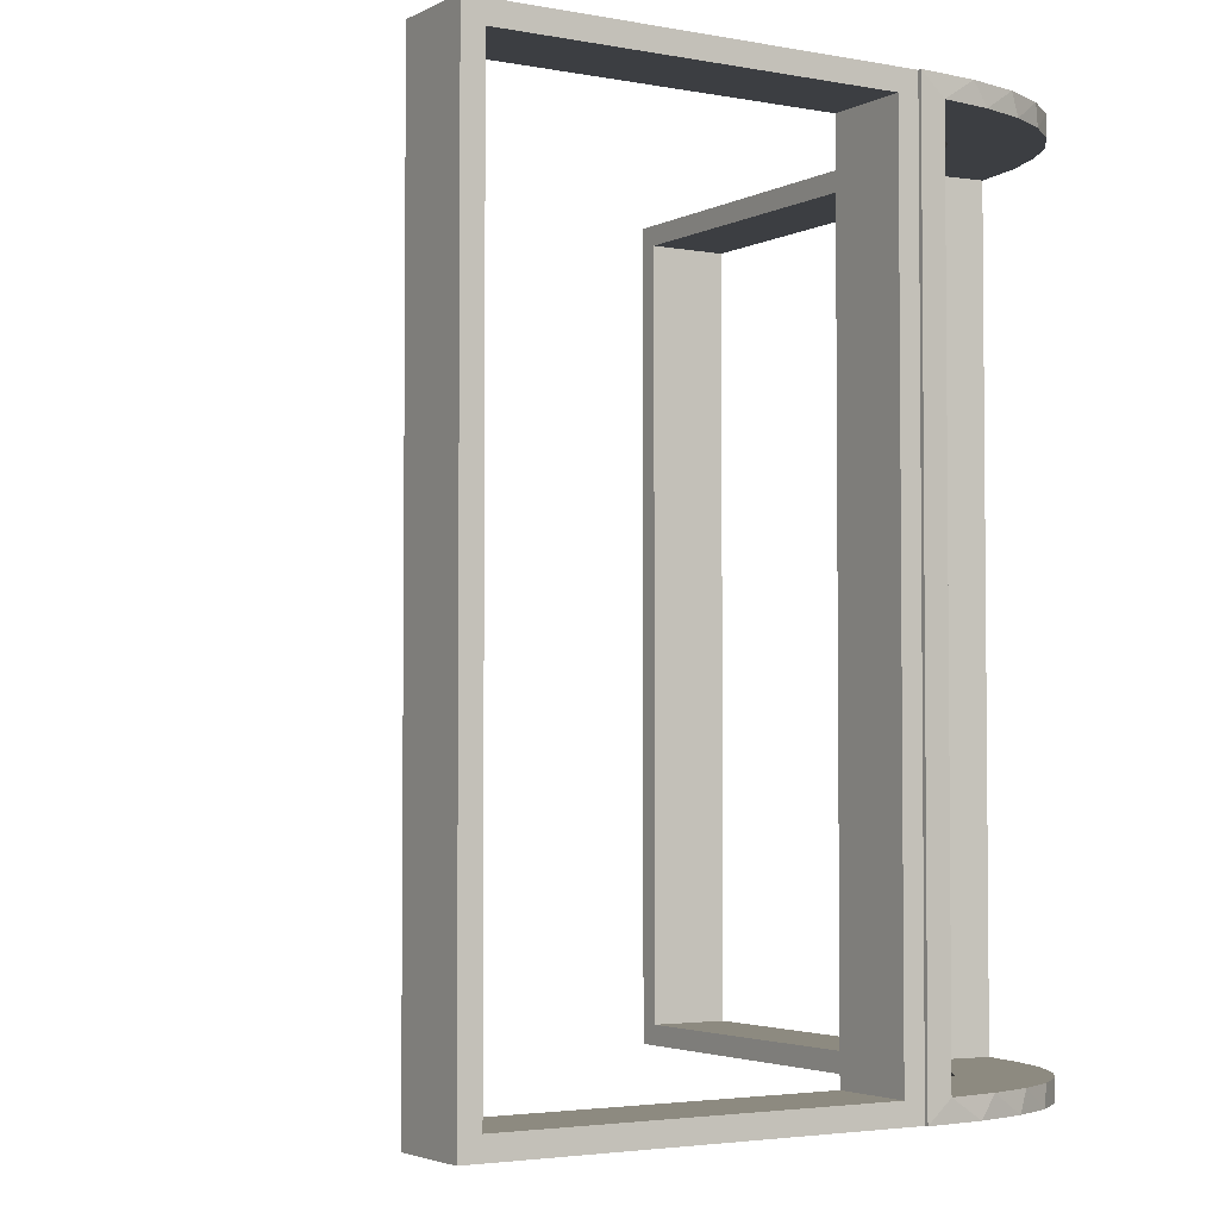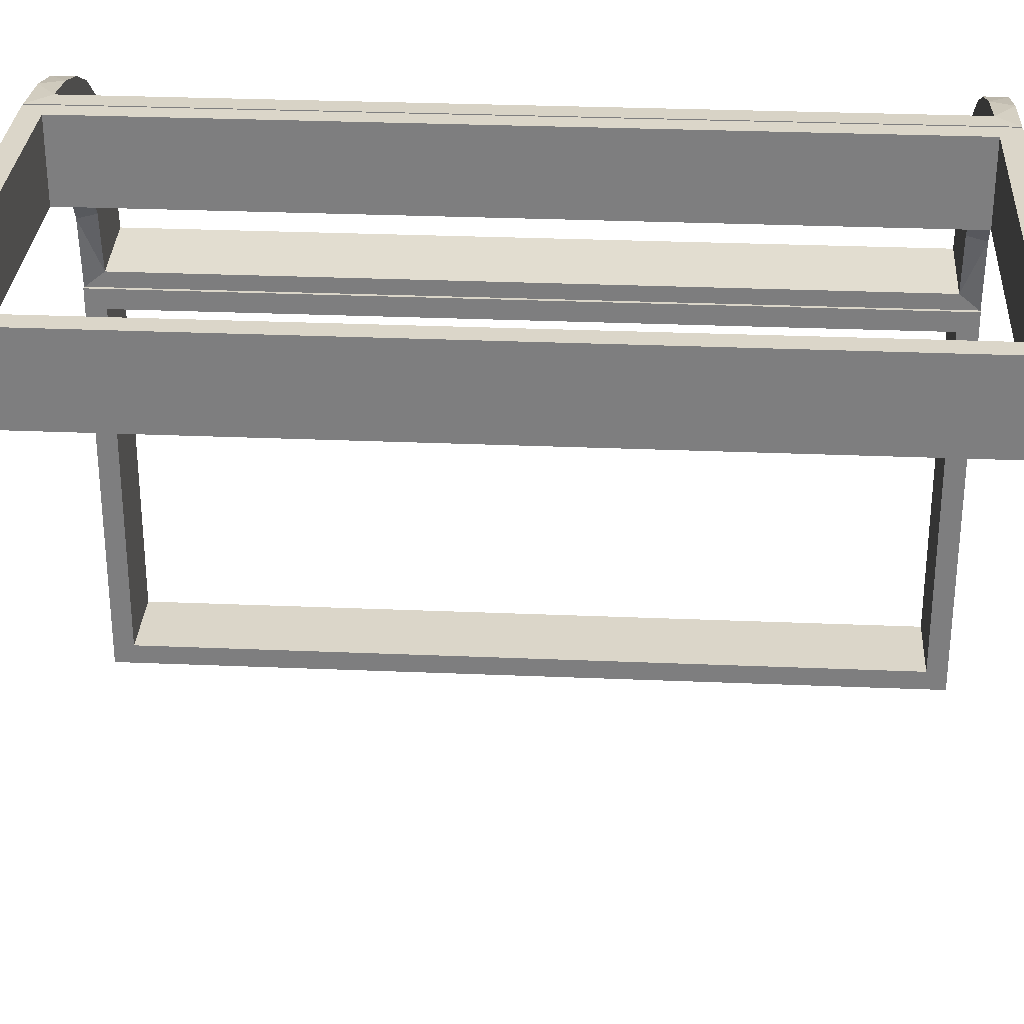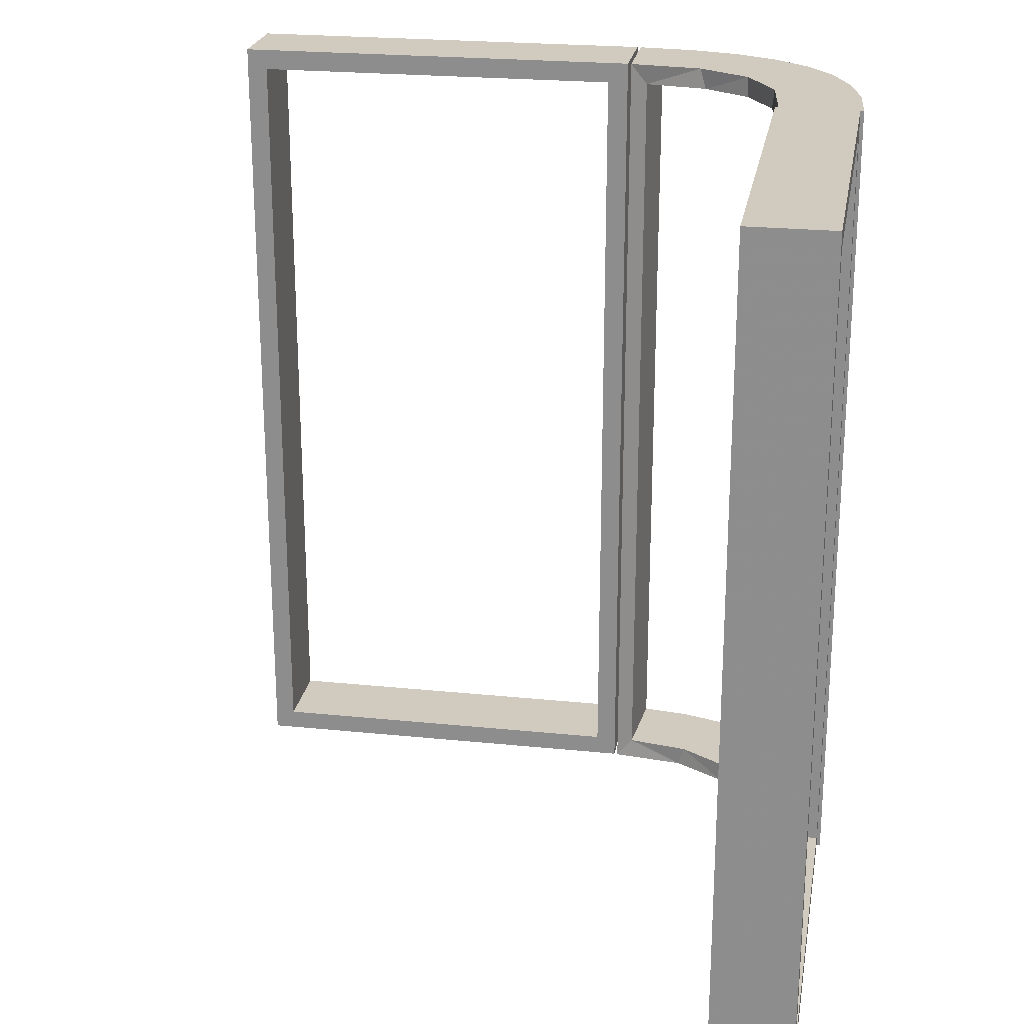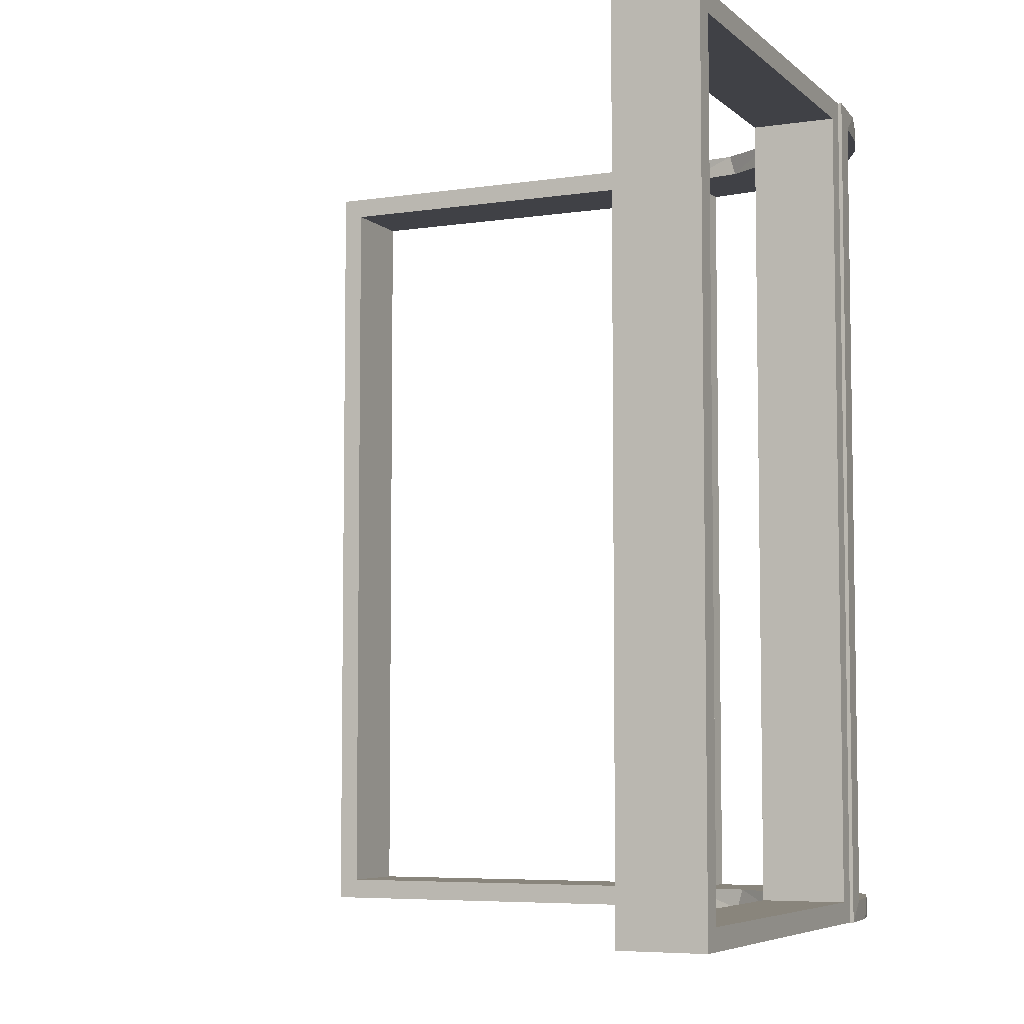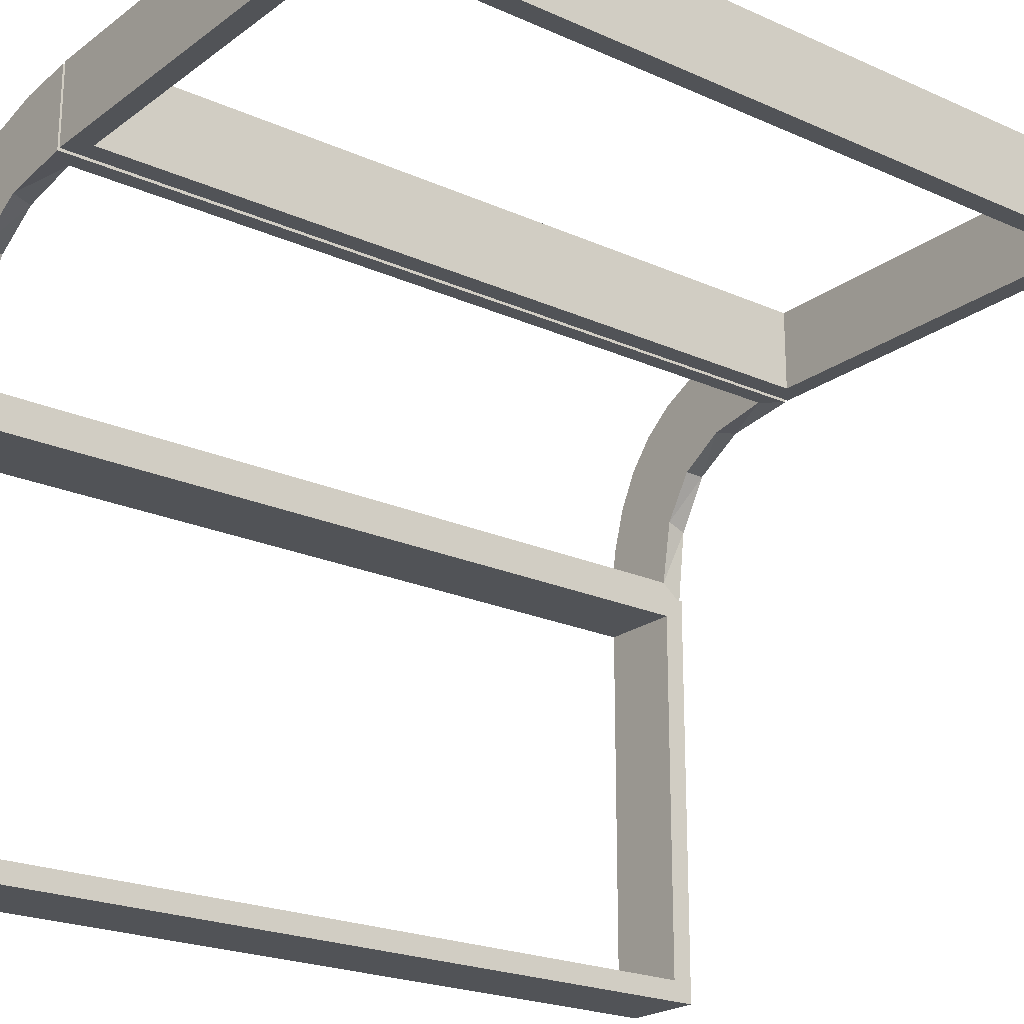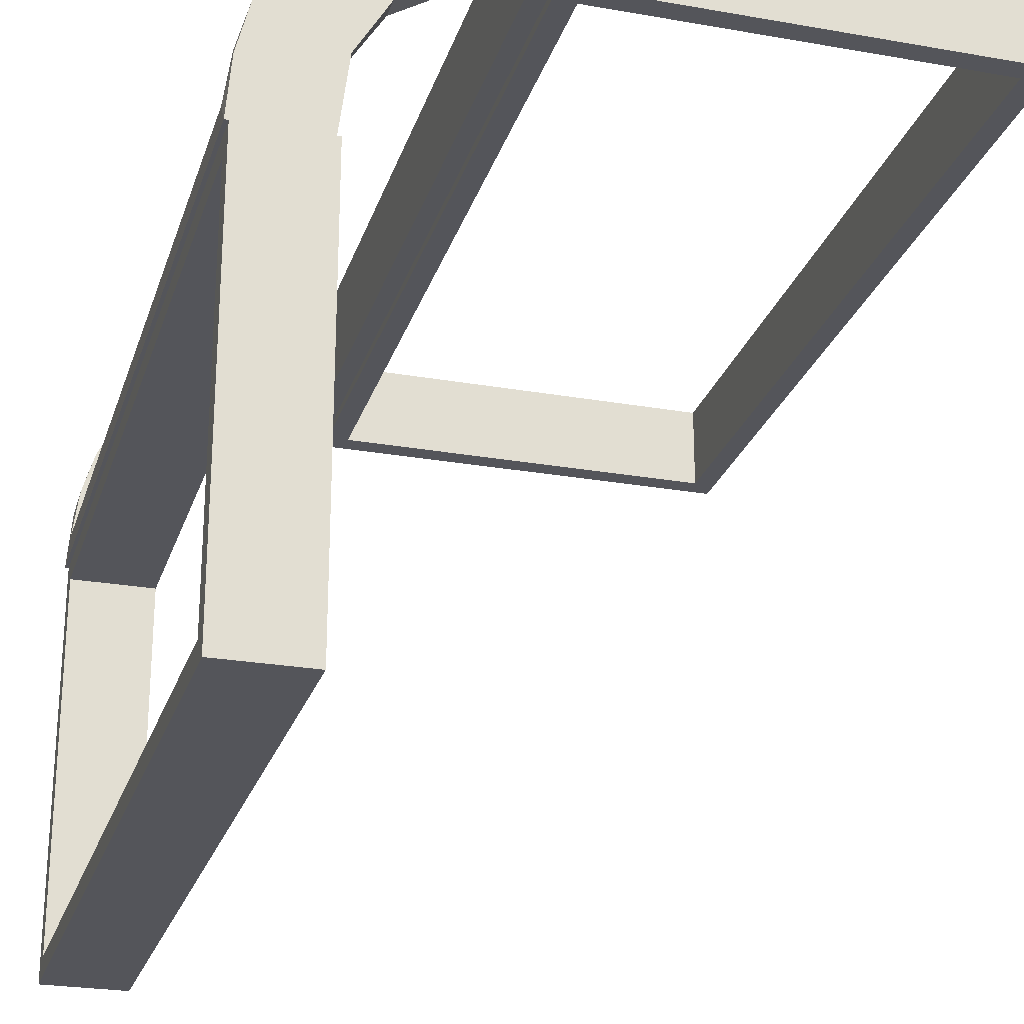
<metadata>
{"format":"obj","ext":"obj","renderer":"f3d","projection":"perspective","resolution":1024,"background":"white","views":[{"elev":-3.3,"azim":58.0,"up":"+Z"},{"elev":30.1,"azim":-86.5,"up":"+Y"},{"elev":23.4,"azim":9.8,"up":"+Z"},{"elev":-6.0,"azim":24.5,"up":"+Z"},{"elev":-21.9,"azim":-128.2,"up":"+Y"},{"elev":-24.9,"azim":164.0,"up":"+Y"}]}
</metadata>
<code>
v 0 0.3 0
v 0 0.3 -0.5
v 0 0.3 0.5
v 0 0.2 0
v 0 0.2 -0.5
v 0 0.2 0.5
v 0.134 0.2789 -0.5
v 0.134 0.2789 0.5
v 0.03392 0.298 0
v 0.03392 0.298 -0.475
v 0.03392 0.298 0.2375
v 0.03392 0.298 -0.2375
v 0.03392 0.298 0.475
v 0.2798 0.1401 -0.475
v 0.2798 0.1401 0.475
v 0.2602 0.18 -0.5
v 0.2602 0.18 0.5
v 0.2794 -0.0007887 0.125
v 0.2794 -0.0007887 0.25
v 0.004353 0.1992 0
v 0.004353 0.1992 -0.5
v 0.004353 0.1992 -0.25
v 0.004353 0.2492 0
v 0.004353 0.2492 -0.25
v 0.004353 0.2492 -0.125
v 0.004353 0.2992 0
v 0.004353 0.2992 -0.5
v 0.004353 0.2242 -0.25
v 0.004353 0.2242 -0.125
v 0.004353 0.2742 -0.25
v 0.004353 0.2742 -0.125
v 0.02934 0.2486 0
v 0.02934 0.2486 -0.1188
v 0.02934 0.2486 -0.2375
v 0.1011 0.1857 0.475
v 0.2294 -0.0007887 0.125
v 0.2294 -0.0007887 0.25
v 0.2294 -0.0007887 -0.25
v 0.2294 -0.0007887 -0.125
v 0.1899 0.2521 -0.475
v 0.1899 0.2521 0.475
v 0.1565 0.1514 0.5
v 0.1565 0.1514 0.475
v 0.1565 0.1514 -0.475
v 0.1565 0.1514 -0.5
v 0.03163 0.2733 -0.1188
v 0.03163 0.2733 0.2375
v 0.03163 0.2733 -0.2375
v 0.03163 0.2733 0.1188
v 0.2042 0.01962 0
v 0.2042 0.01962 -0.1583
v 0.2042 0.01962 -0.3167
v 0.2042 0.01962 -0.475
v 0.2042 0.01962 0.475
v 0.2042 0.01962 0.3167
v 0.2042 0.01962 0.1583
v 0.02705 0.2238 -0.1188
v 0.02705 0.2238 0.2375
v 0.02705 0.2238 -0.2375
v 0.02705 0.2238 0.1188
v 0.2537 0.0242 0
v 0.2537 0.0242 -0.1188
v 0.2537 0.0242 -0.2375
v 0.3044 -0.0007887 0
v 0.3044 -0.0007887 -0.5
v 0.3044 -0.0007887 0.5
v 0.3044 -0.0007887 -0.25
v 0.2544 -0.0007887 0
v 0.2544 -0.0007887 -0.25
v 0.2544 -0.0007887 -0.125
v 0.07373 0.2936 -0.5
v 0.004351 0.2492 0
v 0.004351 0.2492 0.125
v 0.004351 0.2492 0.25
v 0.004351 0.2992 0
v 0.004351 0.2992 0.25
v 0.004351 0.2992 0.5
v 0.004351 0.2242 0.125
v 0.004351 0.2242 0.25
v 0.004351 0.2742 0.125
v 0.004351 0.2742 0.25
v 0.004351 0.1992 0
v 0.004351 0.1992 0.5
v 0.02934 0.2486 0
v 0.02934 0.2486 0.2375
v 0.02934 0.2486 0.1188
v 0.1935 0.08832 -0.5
v 0.1935 0.08832 0.5
v 0.229 0.02191 -0.1188
v 0.229 0.02191 0.2375
v 0.229 0.02191 -0.2375
v 0.229 0.02191 0.1188
v -0.5 0.3 0
v -0.5 0.3 -0.5
v -0.5 0.3 0.5
v -0.5 0.2 0
v -0.5 0.2 -0.5
v -0.5 0.2 0.5
v 0.2987 0.06859 0.5
v 0.2987 0.06859 -0.5
v -0.025 0.3 0
v -0.025 0.3 -0.475
v -0.025 0.3 0.475
v -0.025 0.2 0
v -0.025 0.2 -0.475
v -0.025 0.2 0.475
v 0.3 0 0
v 0.3 0 -0.5
v 0.3 0 0.5
v 0.3 -0.475 0
v 0.3 -0.475 -0.475
v 0.3 -0.475 0.475
v 0.3 -0.5 0
v 0.3 -0.5 -0.5
v 0.3 -0.5 0.5
v 0.3 -0.025 0
v 0.3 -0.025 -0.475
v 0.3 -0.025 0.475
v 0.02476 0.1991 0
v 0.02476 0.1991 0.475
v 0.02476 0.1991 0.3167
v 0.02476 0.1991 0.1583
v 0.02476 0.1991 0
v 0.02476 0.1991 -0.1583
v 0.02476 0.1991 -0.3167
v 0.02476 0.1991 -0.475
v 0.2784 0.02649 -0.1188
v 0.2784 0.02649 0.2375
v 0.2784 0.02649 -0.2375
v 0.2784 0.02649 0.1188
v 0.284 0.1289 -0.5
v 0.284 0.1289 0.5
v 0.2537 0.0242 0
v 0.2537 0.0242 0.2375
v 0.2537 0.0242 0.1188
v 0.1452 0.2747 -0.475
v 0.2544 -0.0007887 0
v 0.2544 -0.0007887 0.125
v 0.2544 -0.0007887 0.25
v 0.07372 0.2936 0.5
v 0.2952 0.0881 0.475
v 0.2952 0.0881 -0.475
v 0.1852 0.255 0.5
v 0.1852 0.255 -0.5
v 0.2044 -0.0007887 0
v 0.2044 -0.0007887 0.25
v 0.2044 -0.0007887 -0.5
v 0.2044 -0.0007887 0.5
v 0.3031 0.02878 0
v 0.3031 0.02878 -0.475
v 0.3031 0.02878 0.2375
v 0.3031 0.02878 -0.2375
v 0.3031 0.02878 0.475
v 0.2272 0.2221 -0.475
v 0.2272 0.2221 -0.5
v 0.2272 0.2221 0.5
v 0.2272 0.2221 0.475
v 0.09346 0.1883 0.5
v 0.09346 0.1883 -0.5
v 0.2572 0.1847 0.475
v 0.2572 0.1847 -0.475
v 0.09324 0.29 0.475
v 0.09324 0.29 -0.475
v 0.2 0 0
v 0.2 0 -0.5
v 0.2 0 0.5
v 0.2 -0.475 0
v 0.2 -0.475 -0.475
v 0.2 -0.475 0.475
v 0.2 -0.5 0
v 0.2 -0.5 -0.5
v 0.2 -0.5 0.5
v 0.2 -0.025 0
v 0.2 -0.025 -0.475
v 0.2 -0.025 0.475
v 0.2794 -0.0007887 -0.25
v 0.2794 -0.0007887 -0.125
v 0.1452 0.2747 0.475
v 0.1909 0.09599 0.475
v 0.1909 0.09599 -0.475
v -0.475 0.3 0
v -0.475 0.3 -0.475
v -0.475 0.3 0.475
v -0.475 0.2 0
v -0.475 0.2 -0.475
v -0.475 0.2 0.475
v 0.1011 0.1857 -0.475
f 52 53 147
f 147 53 87
f 44 45 180
f 51 52 145
f 147 145 52
f 145 50 51
f 45 44 187
f 159 187 126
f 125 22 21
f 20 124 123
f 124 20 22
f 125 124 22
f 65 100 150
f 67 65 150
f 14 142 131
f 131 16 14
f 64 67 152
f 16 155 161
f 40 154 155
f 144 7 136
f 7 71 163
f 71 27 10
f 12 10 27
f 12 26 9
f 12 27 26
f 147 87 100
f 87 45 16
f 131 100 87
f 16 45 155
f 144 155 45
f 159 144 45
f 159 21 71
f 159 7 144
f 21 27 71
f 31 30 25
f 25 24 29
f 28 21 22
f 29 28 22
f 24 21 28
f 30 27 24
f 21 24 27
f 26 27 30
f 23 25 29
f 22 20 29
f 20 23 29
f 26 31 23
f 25 23 31
f 30 31 26
f 176 177 70
f 69 70 39
f 68 145 39
f 38 39 145
f 70 68 39
f 64 68 177
f 70 177 68
f 67 64 177
f 69 38 147
f 145 147 38
f 65 69 147
f 67 176 65
f 69 65 176
f 48 46 33
f 34 33 57
f 57 123 124
f 32 123 57
f 46 9 32
f 32 33 46
f 33 32 57
f 12 9 46
f 124 59 57
f 126 59 125
f 124 125 59
f 34 59 126
f 10 48 34
f 48 10 12
f 10 34 126
f 46 48 12
f 163 10 126
f 126 187 163
f 40 44 154
f 40 136 187
f 44 40 187
f 44 180 161
f 180 53 142
f 53 150 142
f 154 44 161
f 127 129 63
f 62 63 91
f 91 53 52
f 52 51 91
f 63 53 91
f 129 152 150
f 150 63 129
f 63 150 53
f 127 152 129
f 89 51 50
f 61 89 50
f 61 127 62
f 127 61 149
f 61 62 89
f 152 127 149
f 50 145 68
f 61 68 64
f 64 149 61
f 68 61 50
f 23 123 32
f 20 123 23
f 32 9 26
f 23 32 26
f 53 180 87
f 45 87 180
f 45 187 159
f 159 126 21
f 125 21 126
f 100 142 150
f 67 150 152
f 142 100 131
f 16 161 14
f 64 152 149
f 155 154 161
f 40 155 144
f 144 136 40
f 7 163 136
f 71 10 163
f 147 100 65
f 87 16 131
f 159 71 7
f 30 24 25
f 24 28 29
f 176 70 69
f 69 39 38
f 67 177 176
f 48 33 34
f 34 57 59
f 187 136 163
f 180 14 161
f 180 142 14
f 127 63 62
f 62 91 89
f 51 89 91
f 121 120 83
f 83 120 158
f 43 42 35
f 122 121 82
f 83 82 121
f 82 119 122
f 42 43 179
f 88 179 54
f 55 146 148
f 145 56 50
f 56 145 146
f 55 56 146
f 77 140 13
f 76 77 13
f 178 162 8
f 8 143 178
f 75 76 11
f 143 156 41
f 160 157 156
f 17 132 15
f 132 99 141
f 99 66 153
f 151 153 66
f 151 64 149
f 151 66 64
f 83 158 140
f 143 158 42
f 83 140 77
f 158 143 8
f 143 42 156
f 17 156 42
f 42 88 17
f 88 148 99
f 99 132 88
f 18 19 138
f 138 139 36
f 37 148 146
f 36 37 146
f 139 148 37
f 19 66 139
f 148 139 66
f 64 66 19
f 137 138 36
f 146 145 36
f 145 137 36
f 64 18 137
f 138 137 18
f 19 18 64
f 81 80 73
f 74 73 78
f 72 82 78
f 79 78 82
f 73 72 78
f 75 72 80
f 73 80 72
f 76 75 80
f 74 79 83
f 82 83 79
f 77 74 83
f 76 81 77
f 74 77 81
f 128 130 135
f 134 135 92
f 92 50 56
f 133 50 92
f 130 149 133
f 133 135 130
f 135 133 92
f 151 149 130
f 56 90 92
f 54 90 55
f 56 55 90
f 134 90 54
f 153 128 134
f 128 153 151
f 153 134 54
f 130 128 151
f 141 153 54
f 179 141 54
f 179 15 141
f 160 43 157
f 160 15 179
f 43 160 179
f 43 35 41
f 35 120 162
f 120 13 162
f 157 43 41
f 49 47 85
f 86 85 58
f 58 120 121
f 121 122 58
f 85 120 58
f 47 11 13
f 13 85 47
f 85 13 120
f 49 11 47
f 60 122 119
f 84 60 119
f 84 49 86
f 49 84 9
f 84 86 60
f 11 49 9
f 119 82 72
f 84 72 75
f 75 9 84
f 119 72 84
f 137 50 133
f 145 50 137
f 133 149 64
f 137 133 64
f 120 35 158
f 42 158 35
f 42 179 88
f 88 54 148
f 55 148 54
f 140 162 13
f 76 13 11
f 162 140 8
f 143 41 178
f 75 11 9
f 156 157 41
f 160 156 17
f 17 15 160
f 132 141 15
f 99 153 141
f 158 8 140
f 88 132 17
f 148 66 99
f 19 139 138
f 139 37 36
f 81 73 74
f 74 78 79
f 76 80 81
f 128 135 134
f 134 92 90
f 35 178 41
f 35 162 178
f 49 85 86
f 86 58 60
f 122 60 58
f 4 5 105
f 185 105 5
f 97 96 185
f 5 97 185
f 1 101 102
f 182 2 102
f 94 182 93
f 2 182 94
f 2 94 97
f 94 93 96
f 1 2 5
f 102 101 104
f 181 182 185
f 182 102 105
f 1 4 104
f 181 184 96
f 4 105 104
f 96 184 185
f 1 102 2
f 182 181 93
f 2 97 5
f 94 96 97
f 1 5 4
f 102 104 105
f 181 185 184
f 182 105 185
f 1 104 101
f 181 96 93
f 4 6 106
f 186 106 6
f 98 96 186
f 6 98 186
f 1 101 103
f 183 3 103
f 95 183 93
f 3 183 95
f 3 95 98
f 95 93 96
f 1 3 6
f 103 101 104
f 181 183 186
f 183 103 106
f 1 4 104
f 181 184 96
f 4 106 104
f 96 184 186
f 1 103 3
f 183 181 93
f 3 98 6
f 95 96 98
f 1 6 4
f 103 104 106
f 181 186 184
f 183 106 186
f 1 104 101
f 181 96 93
f 107 108 117
f 111 117 108
f 114 113 111
f 108 114 111
f 164 173 174
f 168 165 174
f 171 168 170
f 165 168 171
f 165 171 114
f 171 170 113
f 164 165 108
f 174 173 116
f 167 168 111
f 168 174 117
f 164 107 116
f 167 110 113
f 107 117 116
f 113 110 111
f 164 174 165
f 168 167 170
f 165 114 108
f 171 113 114
f 164 108 107
f 174 116 117
f 167 111 110
f 168 117 111
f 164 116 173
f 167 113 170
f 107 109 118
f 112 118 109
f 115 113 112
f 109 115 112
f 164 173 175
f 169 166 175
f 172 169 170
f 166 169 172
f 166 172 115
f 172 170 113
f 164 166 109
f 175 173 116
f 167 169 112
f 169 175 118
f 164 107 116
f 167 110 113
f 107 118 116
f 113 110 112
f 164 175 166
f 169 167 170
f 166 115 109
f 172 113 115
f 164 109 107
f 175 116 118
f 167 112 110
f 169 118 112
f 164 116 173
f 167 113 170

</code>
